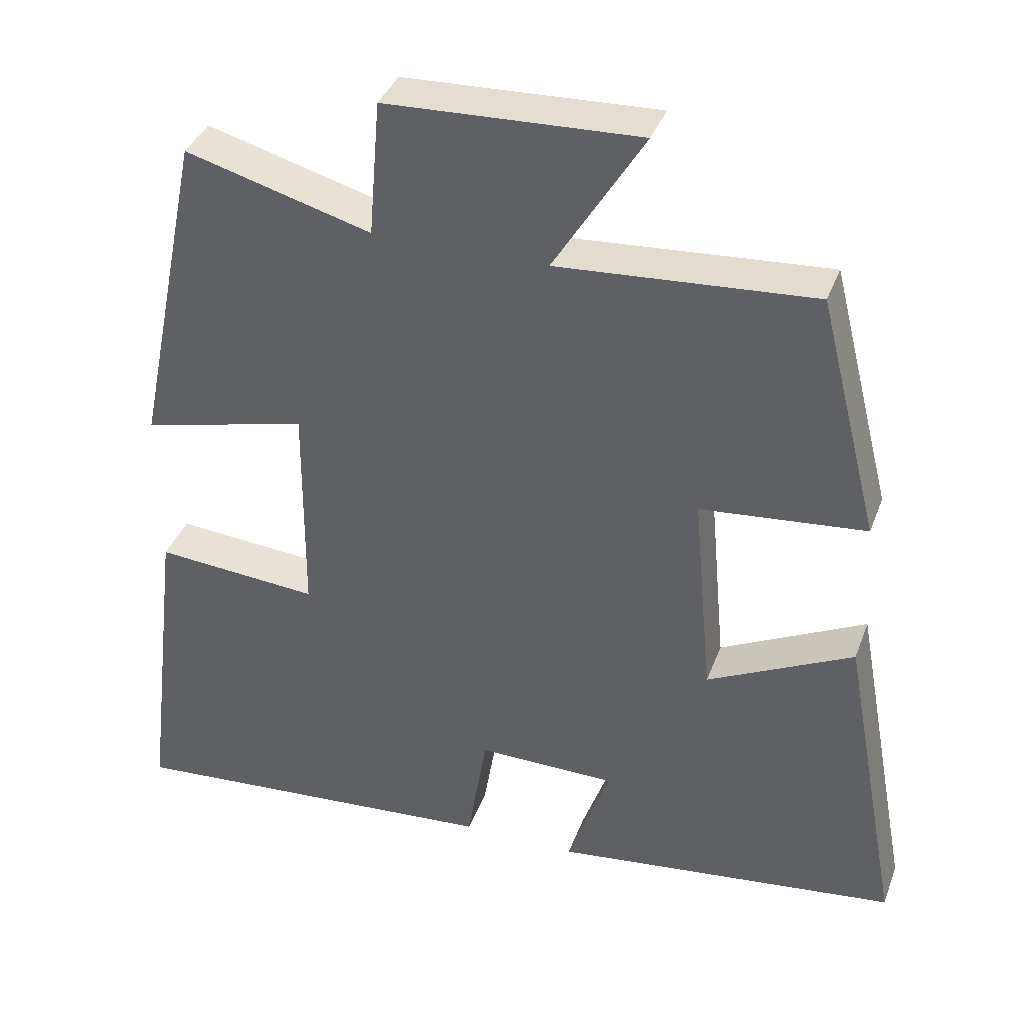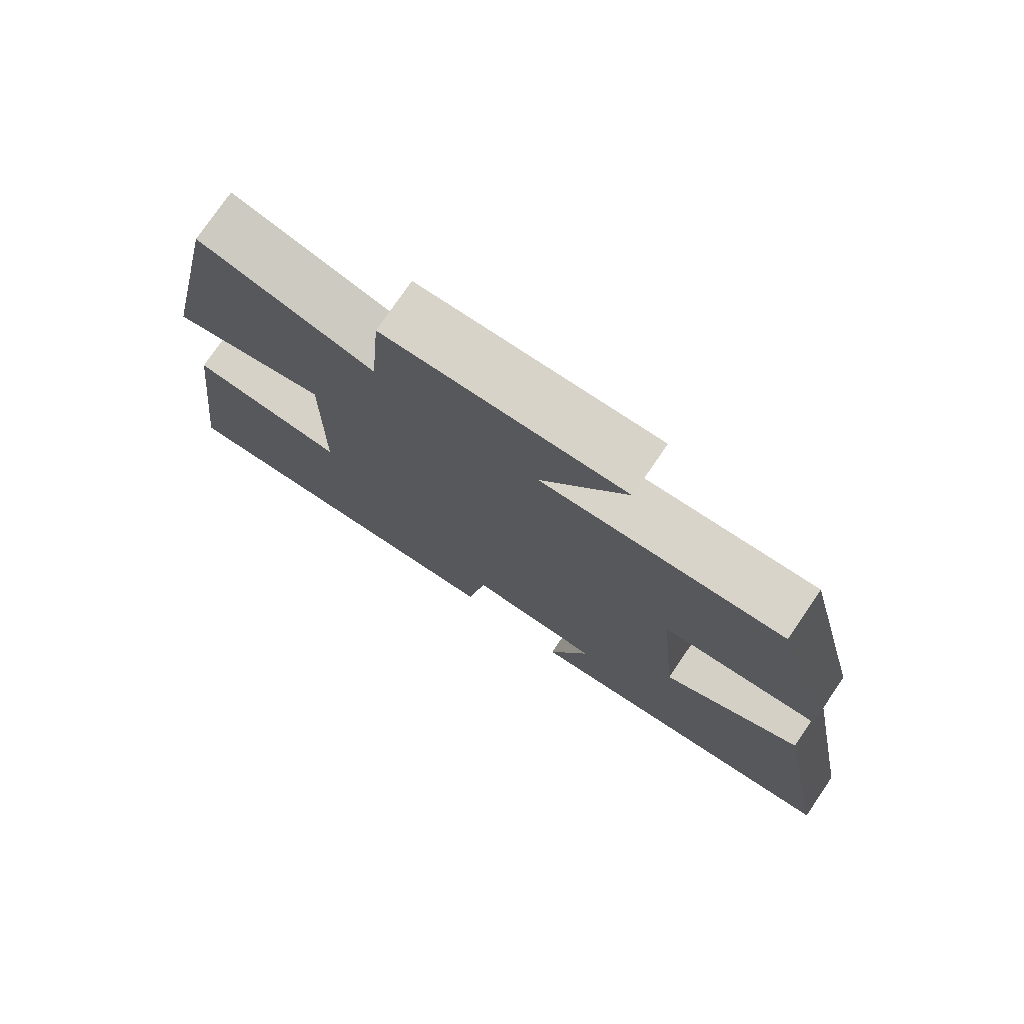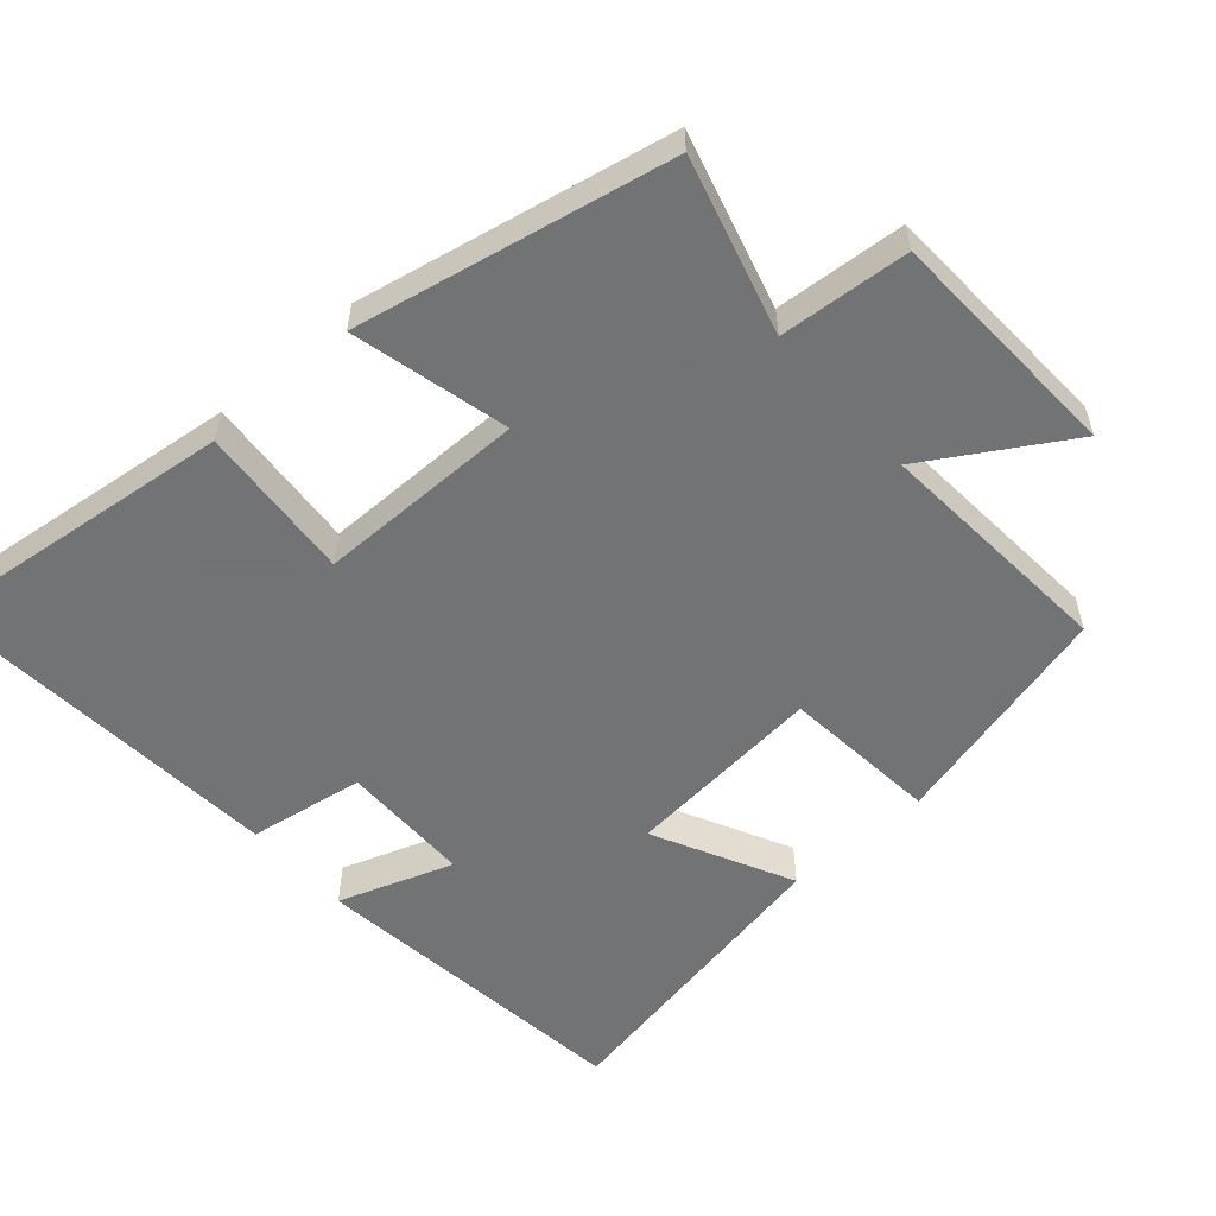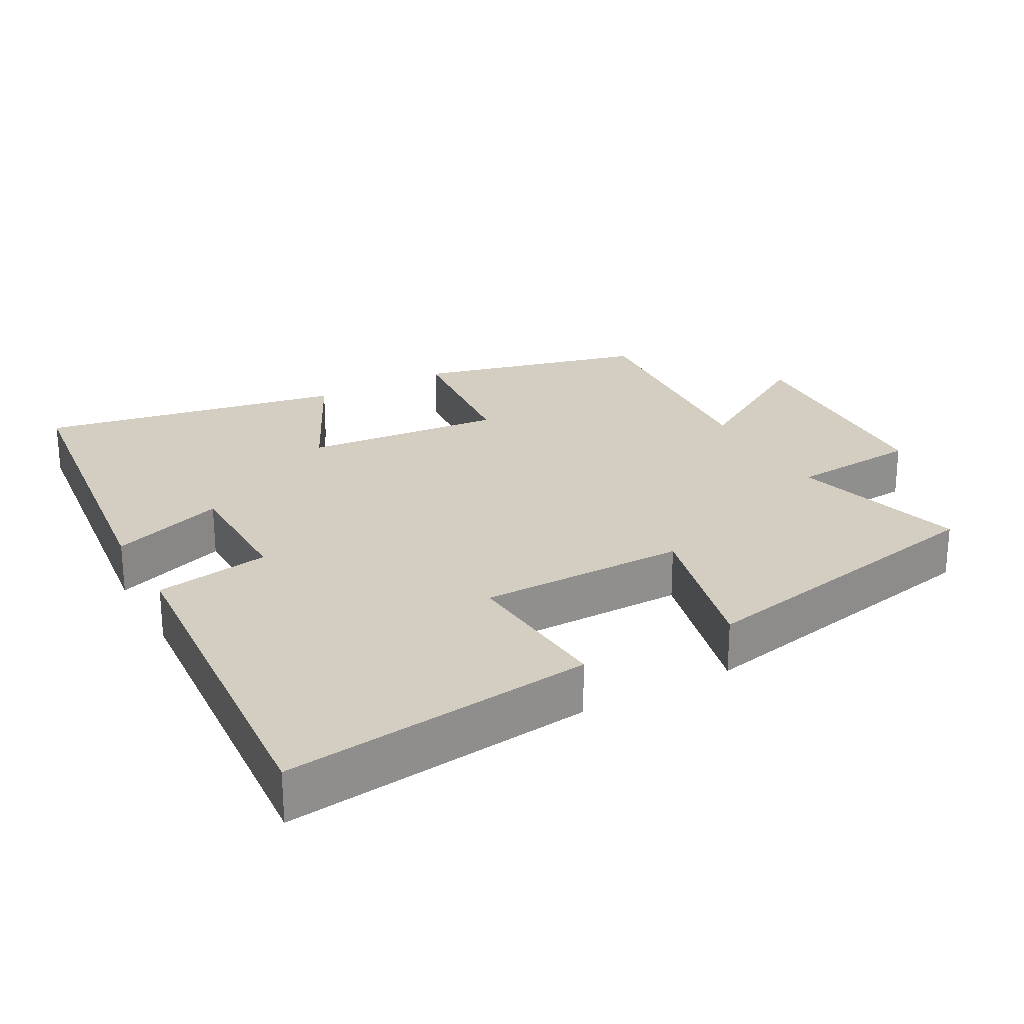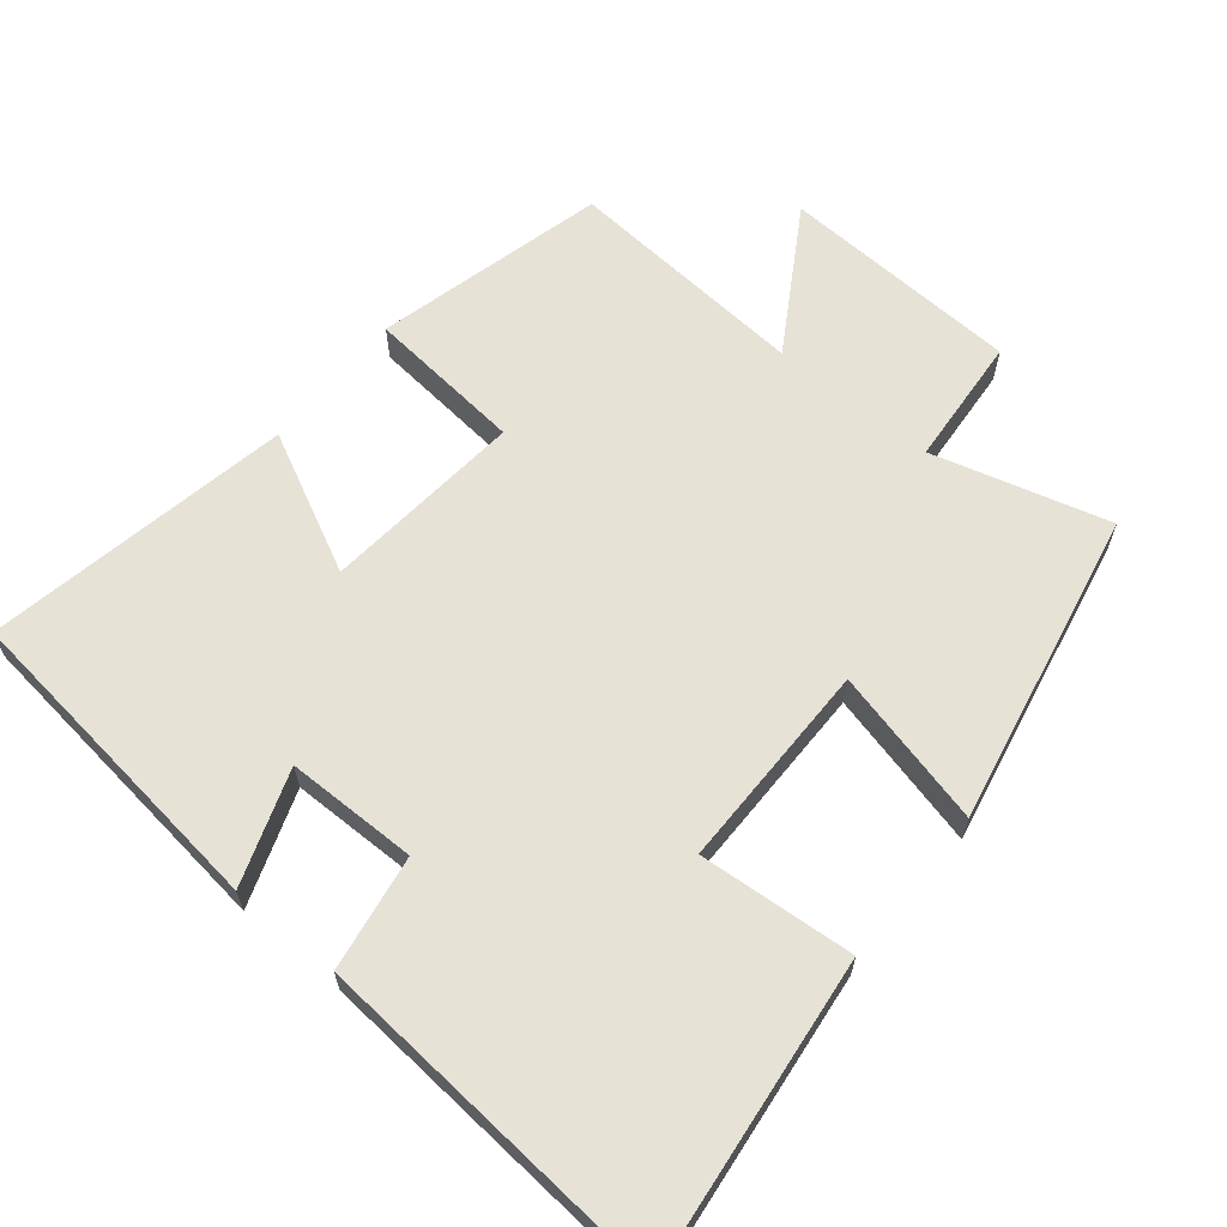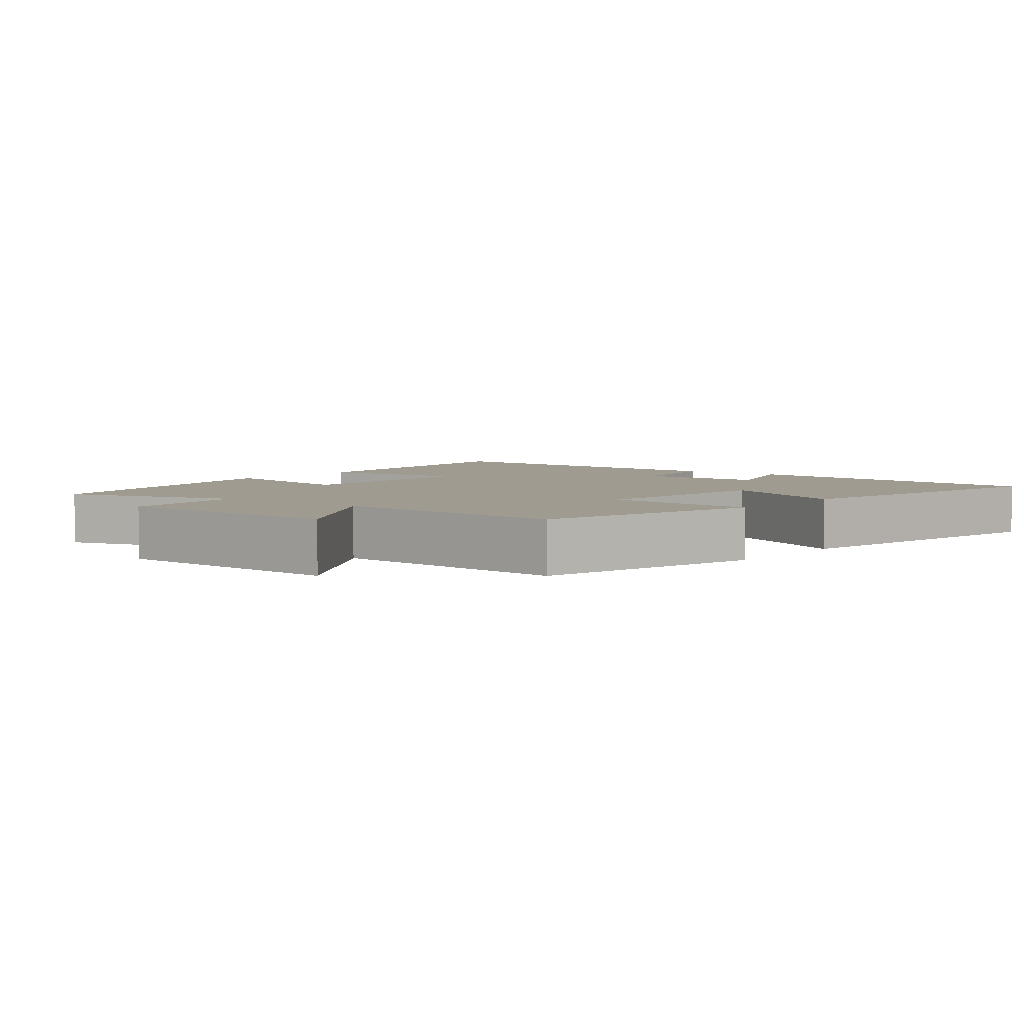
<metadata>
{"format":"obj","ext":"obj","renderer":"f3d","projection":"perspective","resolution":1024,"background":"white","views":[{"elev":37.7,"azim":19.2,"up":"+Z"},{"elev":76.4,"azim":34.3,"up":"+Z"},{"elev":-55.7,"azim":-48.5,"up":"+Y"},{"elev":25.0,"azim":-118.8,"up":"+Y"},{"elev":63.7,"azim":-140.5,"up":"+Y"},{"elev":4.2,"azim":38.2,"up":"+Y"}]}
</metadata>
<code>
v 0.418 0.07 0.524
v 0.5 0.07 0.198
v 0.278 0.07 0.177
v 0.304 0.07 -0.107
v 0.5 0.07 -0.01
v 0.58 0.07 -0.444
v 0.114 0.07 -0.5
v 0.171 0.07 -0.338
v -0.015 0.07 -0.336
v -0.042 0.07 -0.5
v -0.553 0.07 -0.539
v -0.5 0.07 -0.098
v -0.279 0.07 -0.116
v -0.277 0.07 0.18
v -0.5 0.07 0.126
v -0.409 0.07 0.57
v -0.16 0.07 0.5
v -0.145 0.07 0.684
v 0.195 0.07 0.698
v 0.074 0.07 0.5
v 0.418 0 0.524
v 0.5 0 0.198
v 0.278 0 0.177
v 0.304 0 -0.107
v 0.5 0 -0.01
v 0.58 0 -0.444
v 0.114 0 -0.5
v 0.171 0 -0.338
v -0.015 0 -0.336
v -0.042 0 -0.5
v -0.553 0 -0.539
v -0.5 0 -0.098
v -0.279 0 -0.116
v -0.277 0 0.18
v -0.5 0 0.126
v -0.409 0 0.57
v -0.16 0 0.5
v -0.145 0 0.684
v 0.195 0 0.698
v 0.074 0 0.5
f 17 18 19 20
f 14 15 16 17
f 13 14 17 20
f 11 12 13
f 10 11 13
f 9 10 13
f 8 9 13 20
f 6 7 8
f 5 6 8
f 4 5 8
f 3 4 8 20
f 1 2 3 20
f 40 39 38 37
f 37 36 35 34
f 40 37 34 33
f 33 32 31
f 33 31 30
f 33 30 29
f 40 33 29 28
f 28 27 26
f 28 26 25
f 28 25 24
f 40 28 24 23
f 40 23 22 21
f 1 21 22 2
f 2 22 23 3
f 3 23 24 4
f 4 24 25 5
f 5 25 26 6
f 6 26 27 7
f 7 27 28 8
f 8 28 29 9
f 9 29 30 10
f 10 30 31 11
f 11 31 32 12
f 12 32 33 13
f 13 33 34 14
f 14 34 35 15
f 15 35 36 16
f 16 36 37 17
f 17 37 38 18
f 18 38 39 19
f 19 39 40 20
f 20 40 21 1

</code>
